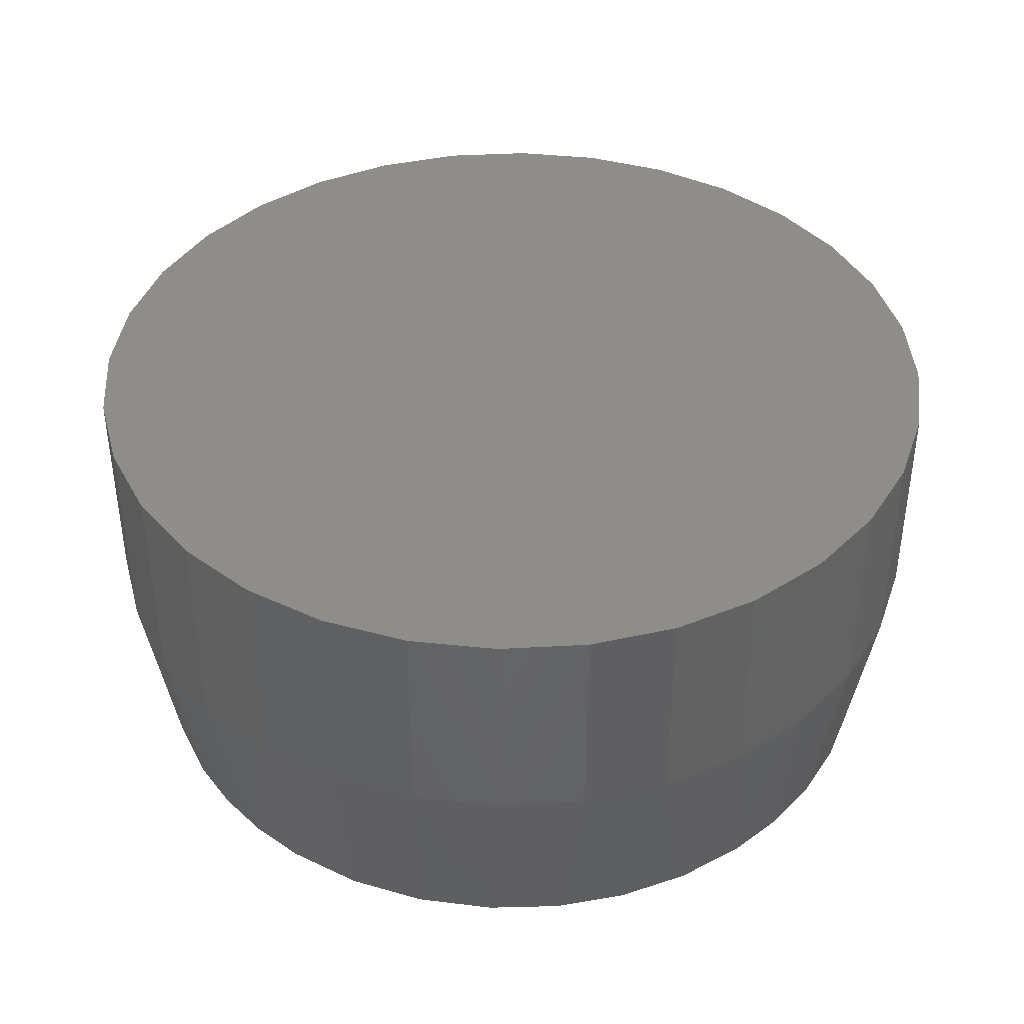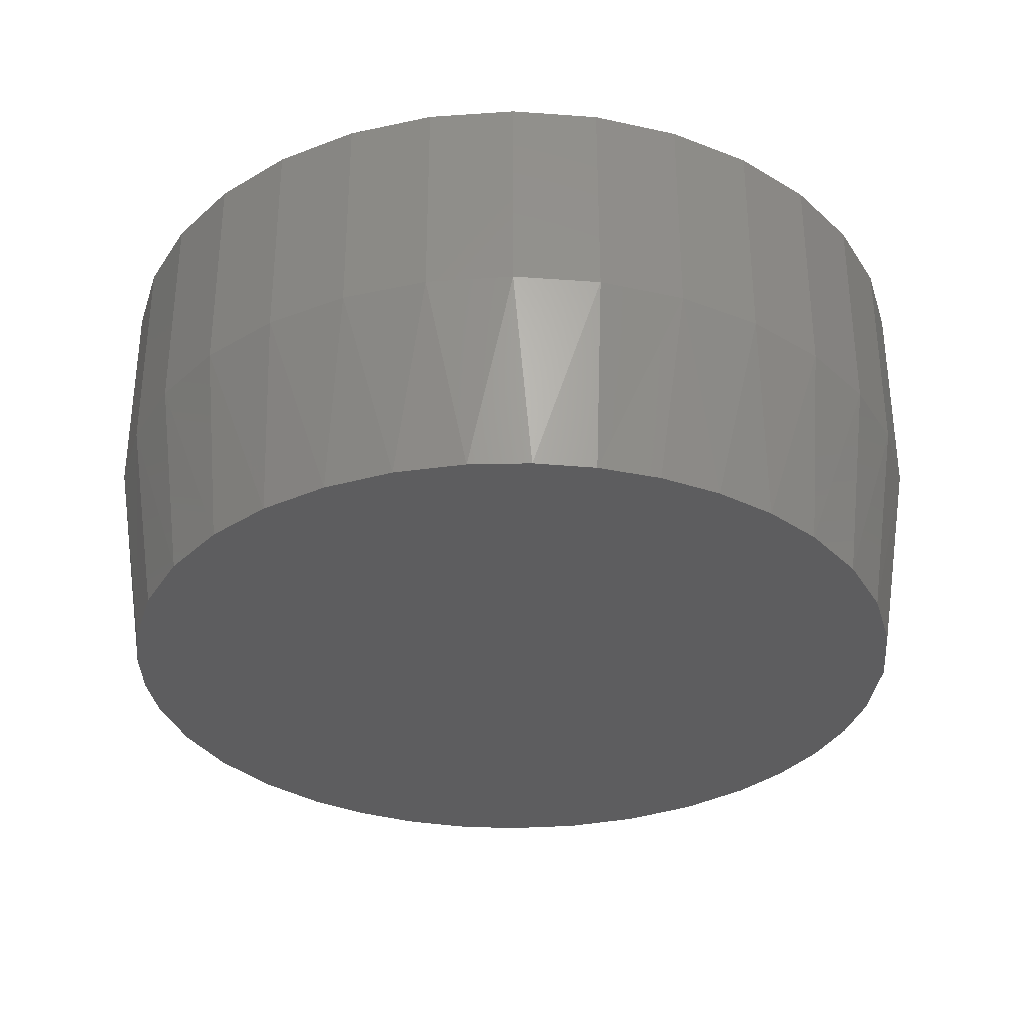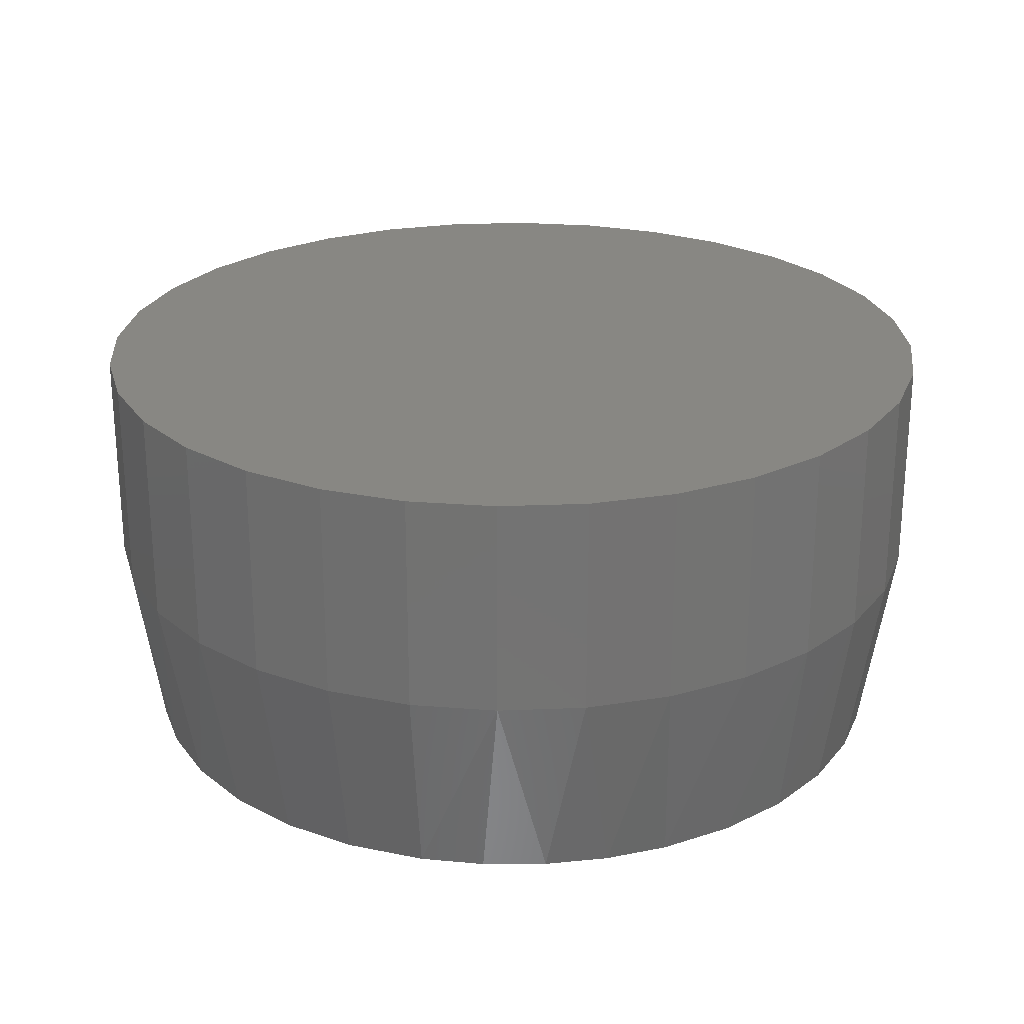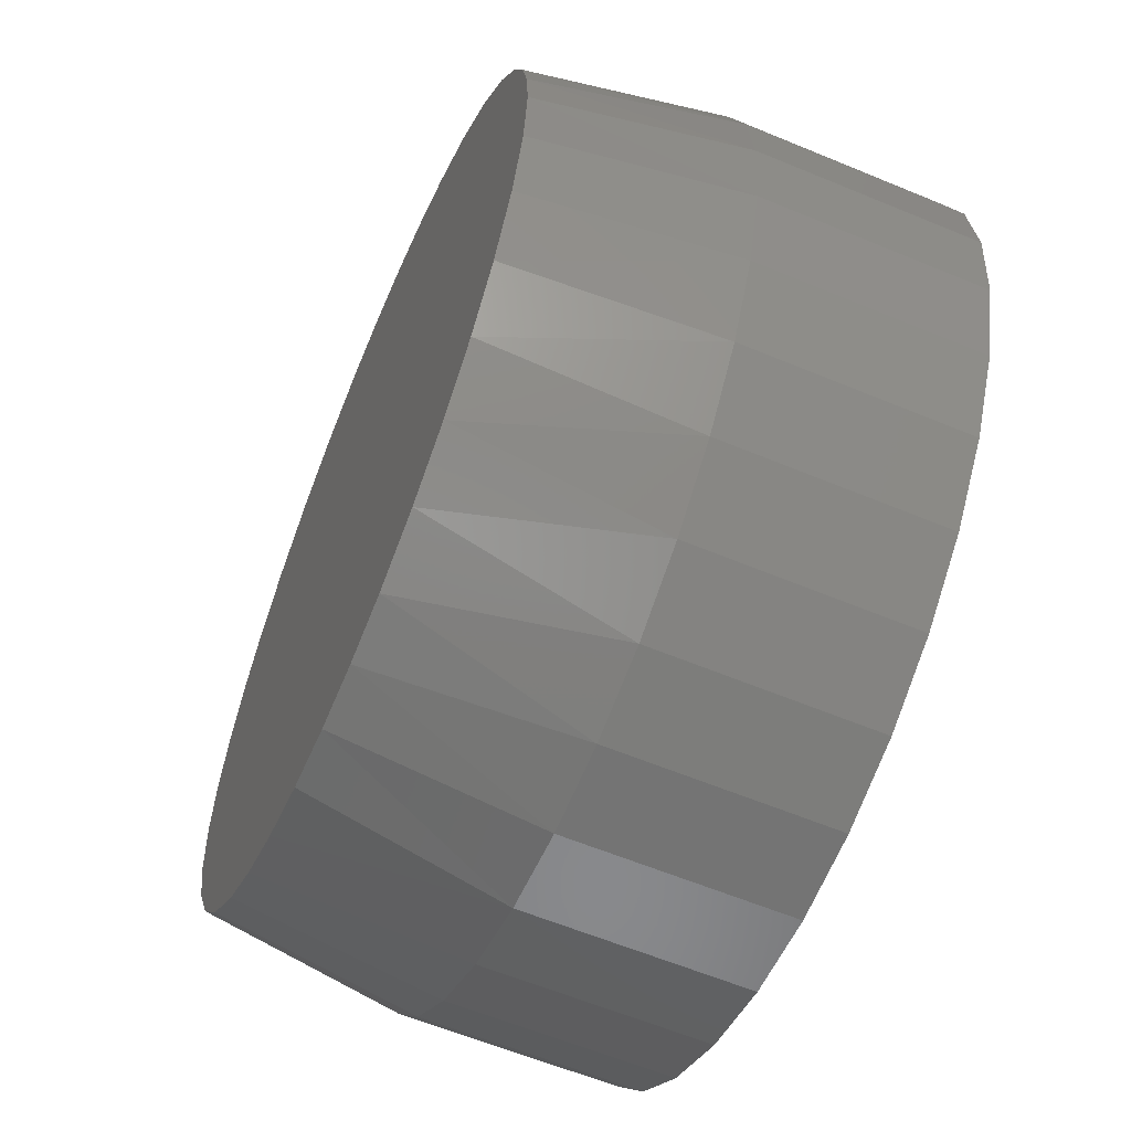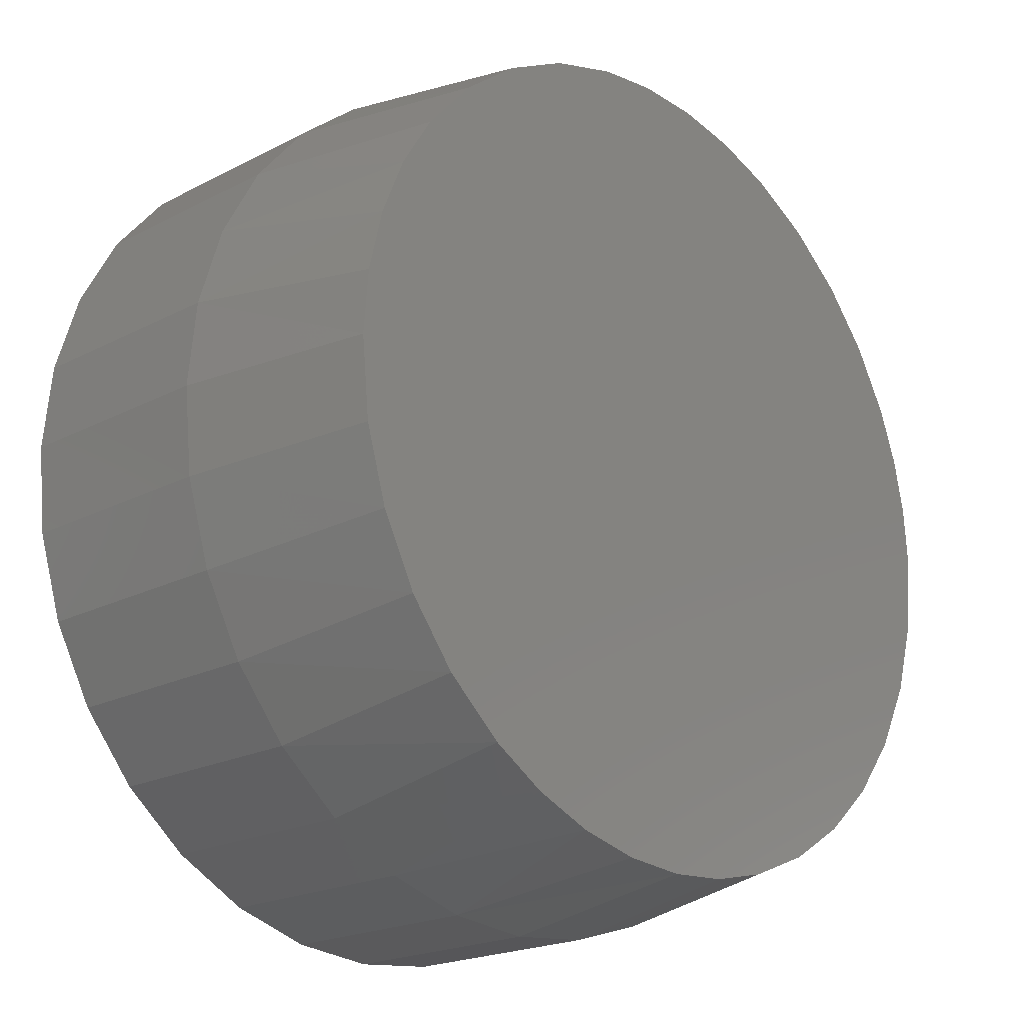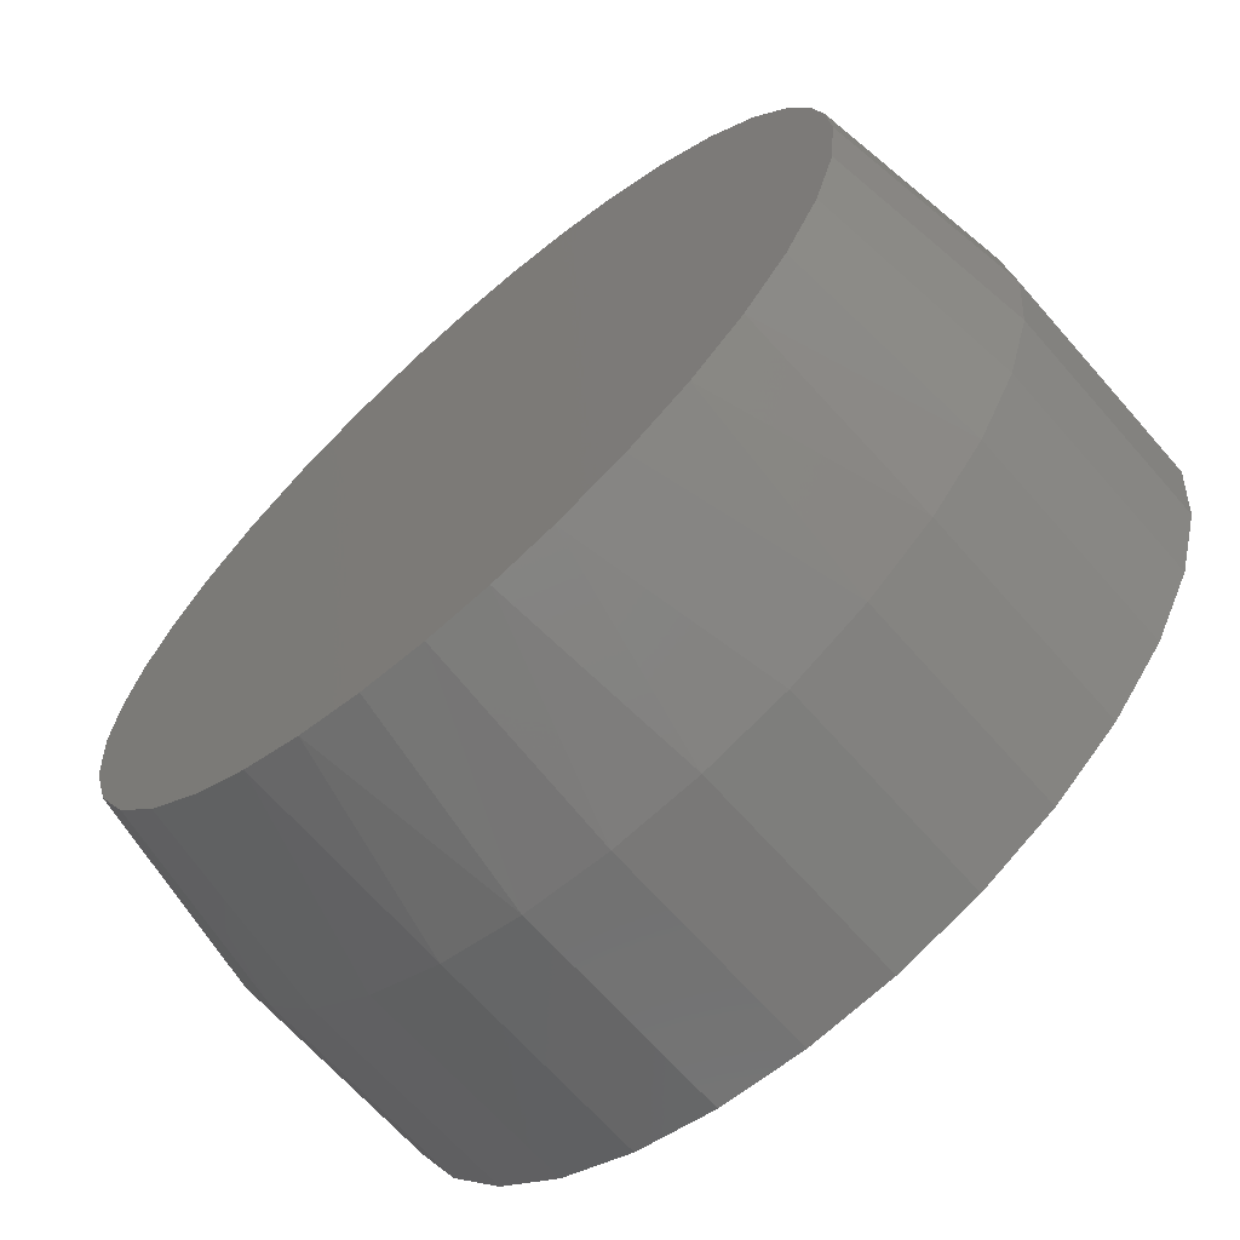
<metadata>
{"format":"stl","ext":"stl","renderer":"f3d","projection":"perspective","resolution":1024,"background":"white","views":[{"elev":40.6,"azim":-54.5,"up":"+Z"},{"elev":-32.8,"azim":-11.4,"up":"+Z"},{"elev":24.7,"azim":103.1,"up":"+Z"},{"elev":-60.7,"azim":-113.0,"up":"+Y"},{"elev":-20.5,"azim":133.3,"up":"+Y"},{"elev":-67.1,"azim":-138.7,"up":"+Y"}]}
</metadata>
<code>
# stl→obj: 101 verts, 198 faces
v 0.1939 0.4617 0
v -0.1991 0.4527 0
v -0.1261 0.4794 0
v 0.0277 0.4974 0
v 0.1048 0.4882 0
v -0.04992 0.4944 0
v 0.007895 -0.4978 0
v -0.06751 -0.492 0
v 0.08555 -0.4917 0
v -0.1412 -0.4749 0
v 0.1613 -0.4736 0
v -0.222 -0.4415 0
v 0.2333 -0.4438 0
v -0.2958 -0.3944 0
v 0.2998 -0.4032 0
v -0.3601 -0.3352 0
v 0.3697 -0.3419 0
v -0.4131 -0.2656 0
v 0.4269 -0.2687 0
v -0.4553 -0.1824 0
v 0.4696 -0.1861 0
v -0.4812 -0.09283 0
v 0.4961 -0.09695 0
v -0.4899 2.949e-07 0
v 0.5057 3.469e-16 0
v -0.4851 0.06896 0
v 0.4996 0.07765 0
v -0.4708 0.1366 0
v 0.4814 0.1534 0
v -0.4472 0.2016 0
v 0.4517 0.2254 0
v -0.4035 0.2803 0
v 0.4111 0.2919 0
v -0.3462 0.3499 0
v 0.3498 0.3618 0
v -0.2773 0.408 0
v 0.2766 0.419 0
v 0.5447 -1.315e-16 0.2422
v 0.5447 0 0.5078
v 0.5344 -0.1047 0.2422
v 0.5344 -0.1047 0.5078
v 0.5039 -0.2054 0.2422
v 0.5039 -0.2054 0.5078
v 0.4543 -0.2983 0.2422
v 0.4543 -0.2983 0.5078
v 0.3875 -0.3796 0.2422
v 0.3875 -0.3796 0.5078
v 0.3061 -0.4464 0.2422
v 0.3061 -0.4464 0.5078
v 0.2133 -0.496 0.2422
v 0.2133 -0.496 0.5078
v 0.1126 -0.5265 0.2422
v 0.1126 -0.5265 0.5078
v 0.007895 -0.5368 0.2422
v 0.007895 -0.5368 0.5078
v -0.09684 -0.5265 0.2422
v -0.09684 -0.5265 0.5078
v -0.1975 -0.496 0.2422
v -0.1975 -0.496 0.5078
v -0.2904 -0.4464 0.2422
v -0.2904 -0.4464 0.5078
v -0.3717 -0.3796 0.2422
v -0.3717 -0.3796 0.5078
v -0.4385 -0.2983 0.2422
v -0.4385 -0.2983 0.5078
v -0.4881 -0.2054 0.2422
v -0.4881 -0.2054 0.5078
v -0.5186 -0.1047 0.2422
v -0.5186 -0.1047 0.5078
v -0.5289 6.574e-17 0.2422
v -0.5289 6.574e-17 0.5078
v -0.5186 0.1047 0.2422
v -0.5186 0.1047 0.5078
v -0.4881 0.2054 0.2422
v -0.4881 0.2054 0.5078
v -0.4385 0.2983 0.2422
v -0.4385 0.2983 0.5078
v -0.3717 0.3796 0.2422
v -0.3717 0.3796 0.5078
v -0.2904 0.4464 0.2422
v -0.2904 0.4464 0.5078
v -0.1975 0.496 0.2422
v -0.1975 0.496 0.5078
v -0.09684 0.5265 0.2422
v -0.09684 0.5265 0.5078
v 0.007895 0.5368 0.2422
v 0.007895 0.5368 0.5078
v 0.1126 0.5265 0.2422
v 0.1126 0.5265 0.5078
v 0.2133 0.496 0.2422
v 0.2133 0.496 0.5078
v 0.3061 0.4464 0.2422
v 0.3061 0.4464 0.5078
v 0.3875 0.3796 0.2422
v 0.3875 0.3796 0.5078
v 0.4543 0.2983 0.2422
v 0.4543 0.2983 0.5078
v 0.5039 0.2054 0.2422
v 0.5039 0.2054 0.5078
v 0.5344 0.1047 0.2422
v 0.5344 0.1047 0.5078
f 1 2 3
f 4 5 6
f 6 5 1
f 6 1 3
f 7 8 9
f 9 8 10
f 9 10 11
f 11 10 12
f 11 12 13
f 13 12 14
f 13 14 15
f 15 14 16
f 15 16 17
f 17 16 18
f 17 18 19
f 19 18 20
f 19 20 21
f 21 20 22
f 21 22 23
f 23 22 24
f 23 24 25
f 25 24 26
f 25 26 27
f 27 26 28
f 27 28 29
f 29 28 30
f 29 30 31
f 31 30 32
f 31 32 33
f 33 32 34
f 33 34 35
f 35 34 36
f 35 36 37
f 37 36 2
f 37 2 1
f 38 39 40
f 40 39 41
f 40 41 42
f 42 41 43
f 42 43 44
f 44 43 45
f 44 45 46
f 46 45 47
f 46 47 48
f 48 47 49
f 48 49 50
f 50 49 51
f 50 51 52
f 52 51 53
f 52 53 54
f 54 53 55
f 54 55 56
f 56 55 57
f 56 57 58
f 58 57 59
f 58 59 60
f 60 59 61
f 60 61 62
f 62 61 63
f 62 63 64
f 64 63 65
f 64 65 66
f 66 65 67
f 66 67 68
f 68 67 69
f 68 69 70
f 70 69 71
f 70 71 72
f 72 71 73
f 72 73 74
f 74 73 75
f 74 75 76
f 76 75 77
f 76 77 78
f 78 77 79
f 78 79 80
f 80 79 81
f 80 81 82
f 82 81 83
f 82 83 84
f 84 83 85
f 84 85 86
f 86 85 87
f 86 87 88
f 88 87 89
f 88 89 90
f 90 89 91
f 90 91 92
f 92 91 93
f 92 93 94
f 94 93 95
f 94 95 96
f 96 95 97
f 96 97 98
f 98 97 99
f 98 99 100
f 100 99 101
f 100 101 38
f 38 101 39
f 29 98 100
f 31 96 98
f 31 98 29
f 33 94 96
f 33 96 31
f 35 92 94
f 35 94 33
f 37 90 92
f 37 92 35
f 1 88 90
f 1 90 37
f 5 86 88
f 5 88 1
f 6 84 86
f 6 86 4
f 3 82 84
f 3 84 6
f 2 80 82
f 2 82 3
f 36 78 80
f 36 80 2
f 34 76 78
f 34 78 36
f 30 74 76
f 30 76 32
f 28 72 74
f 28 74 30
f 86 5 4
f 76 34 32
f 24 70 26
f 26 70 72
f 26 72 28
f 38 25 100
f 100 25 27
f 100 27 29
f 20 66 68
f 18 64 66
f 18 66 20
f 16 62 64
f 16 64 18
f 14 60 62
f 14 62 16
f 12 58 60
f 12 60 14
f 10 56 58
f 10 58 12
f 8 56 10
f 11 50 52
f 13 48 50
f 13 50 11
f 15 46 48
f 15 48 13
f 17 44 46
f 17 46 15
f 19 42 44
f 19 44 17
f 25 38 23
f 23 38 40
f 23 40 21
f 21 40 42
f 21 42 19
f 56 8 54
f 54 8 7
f 54 7 52
f 52 7 9
f 52 9 11
f 70 24 68
f 68 24 22
f 68 22 20
f 85 89 87
f 89 85 91
f 91 85 83
f 91 83 93
f 93 83 81
f 93 81 95
f 95 81 79
f 95 79 97
f 97 79 77
f 97 77 99
f 99 77 75
f 99 75 101
f 101 75 73
f 101 73 39
f 39 73 71
f 39 71 41
f 41 71 69
f 41 69 43
f 43 69 67
f 43 67 45
f 45 67 65
f 45 65 47
f 47 65 63
f 47 63 49
f 49 63 61
f 49 61 51
f 51 61 59
f 51 59 53
f 53 59 57
f 53 57 55

</code>
